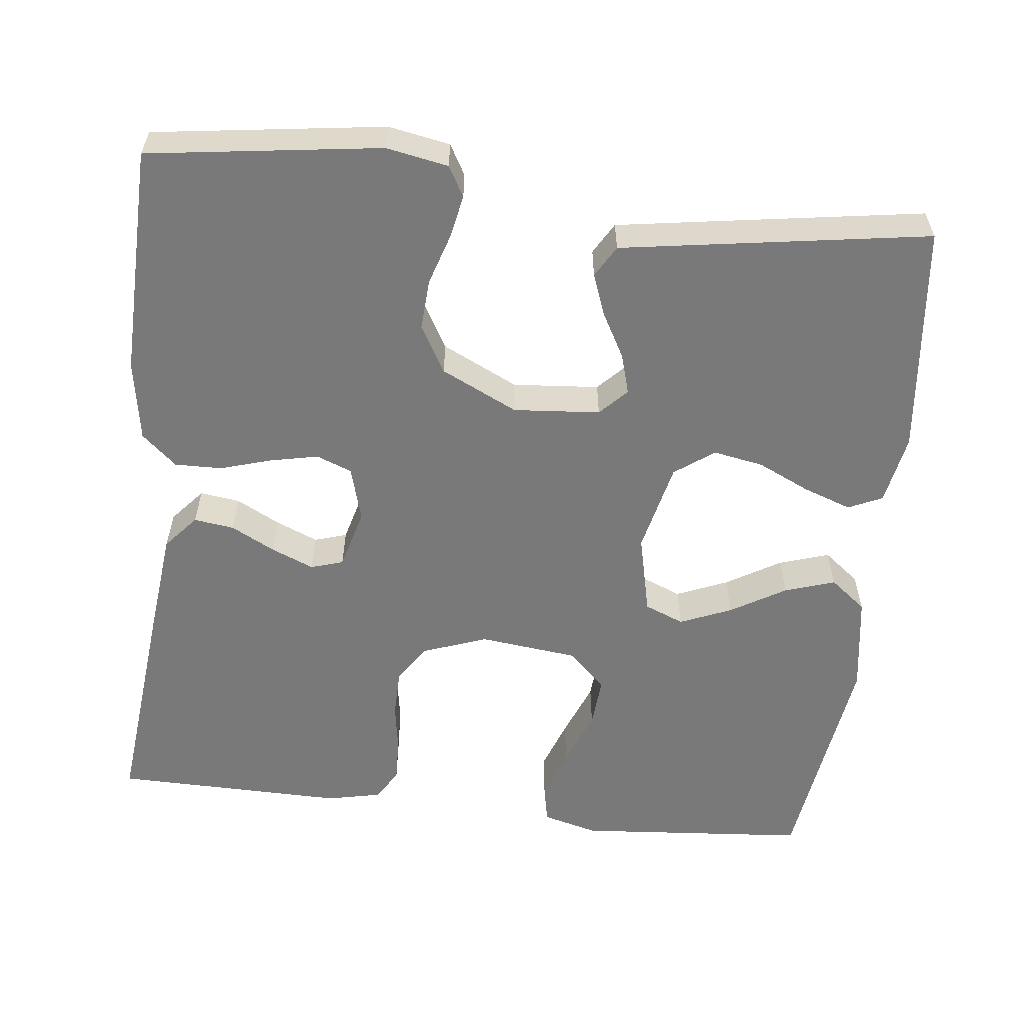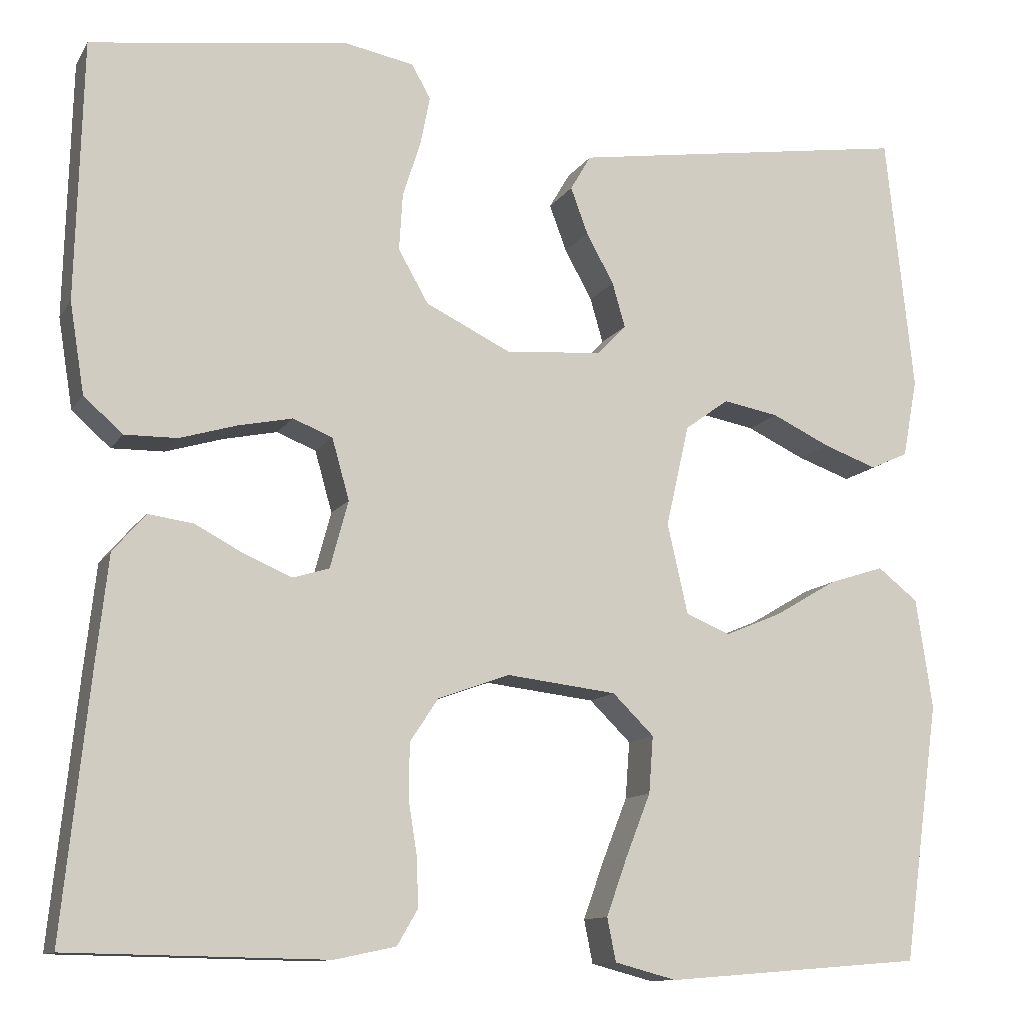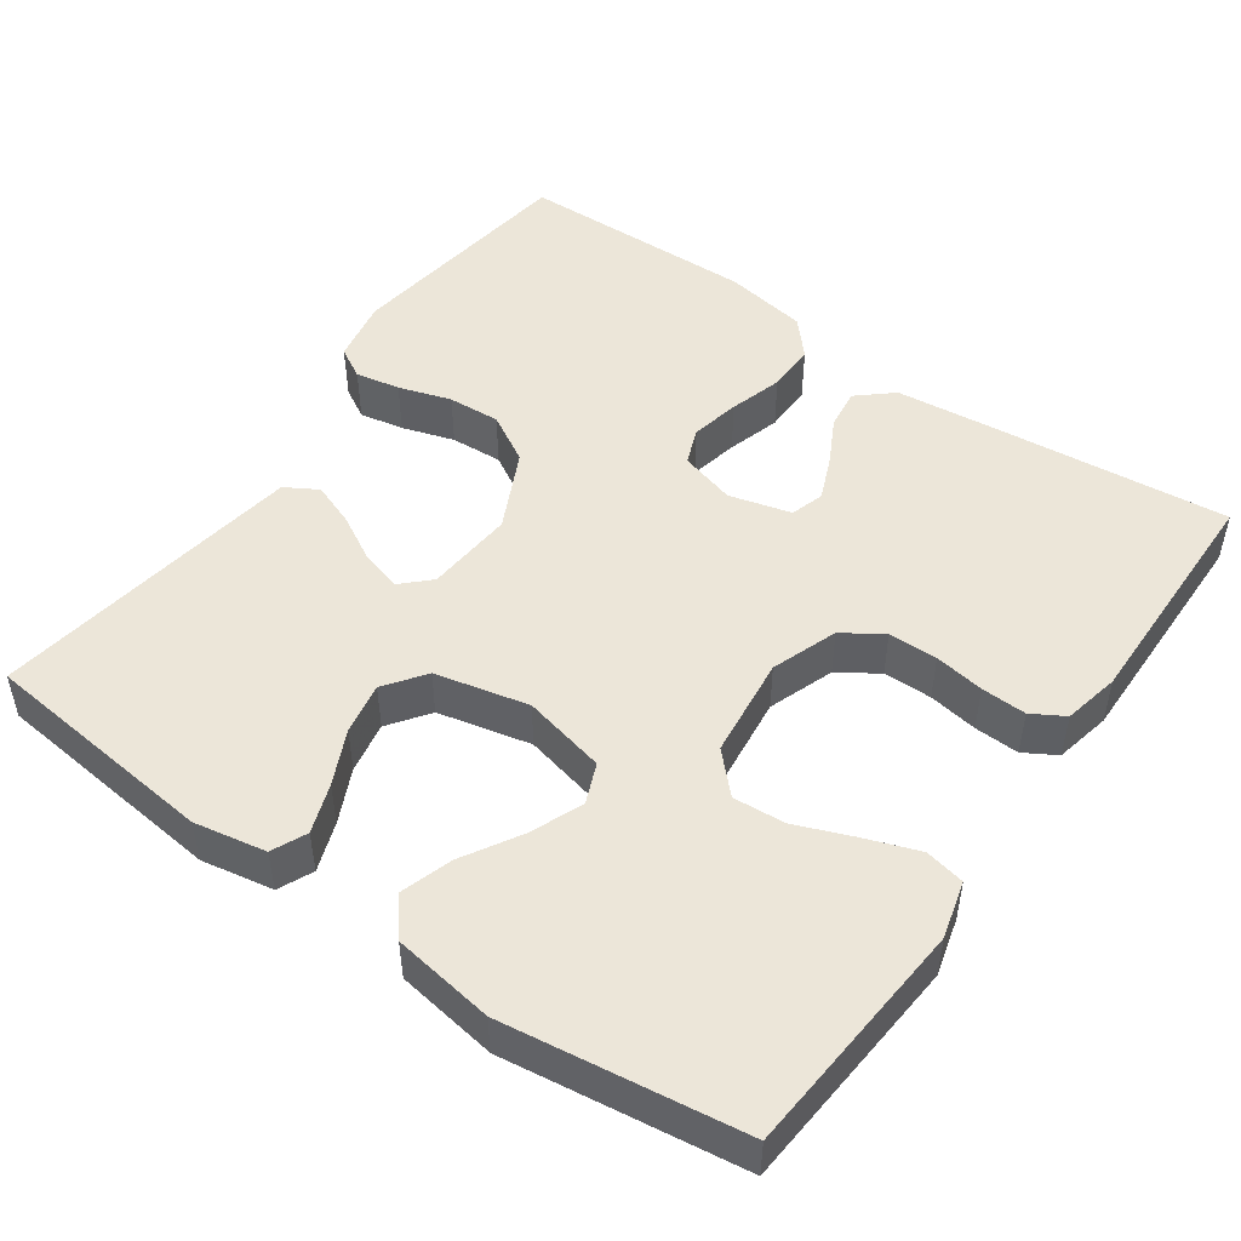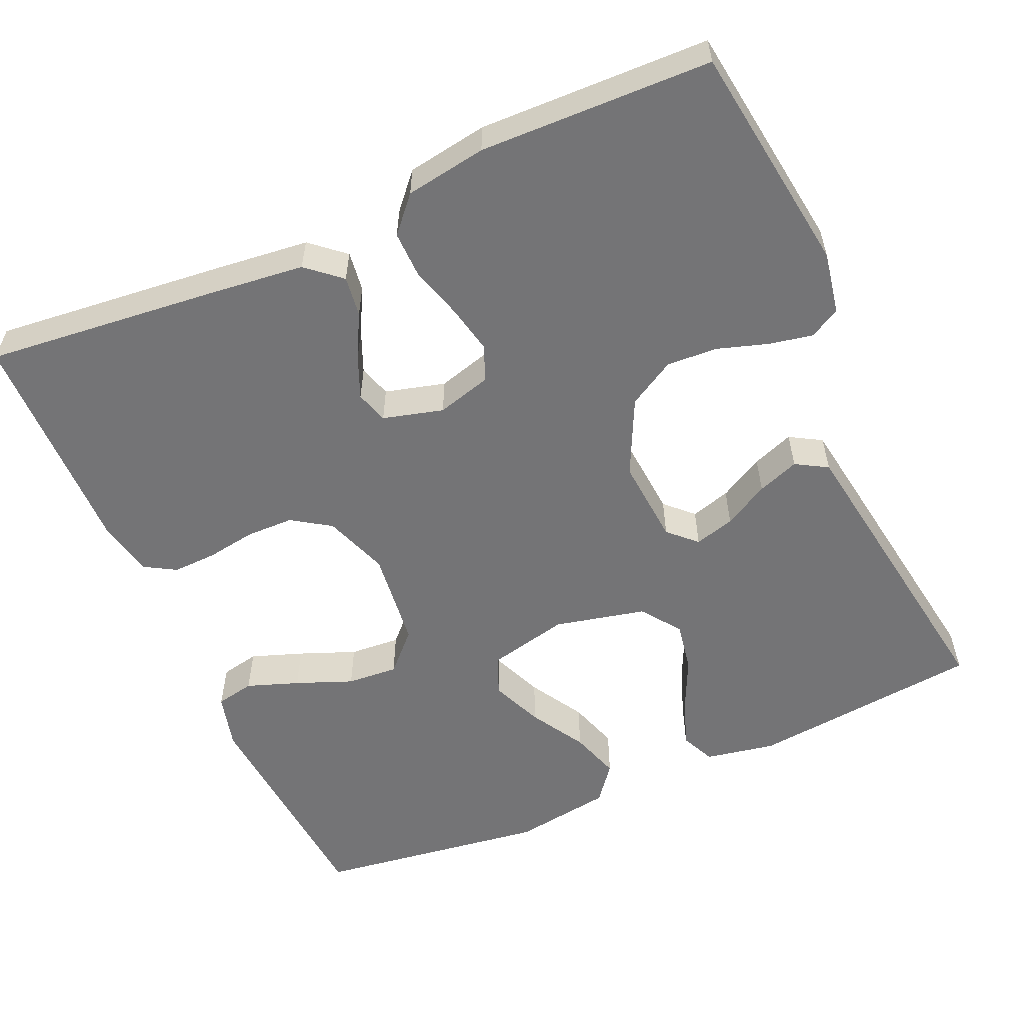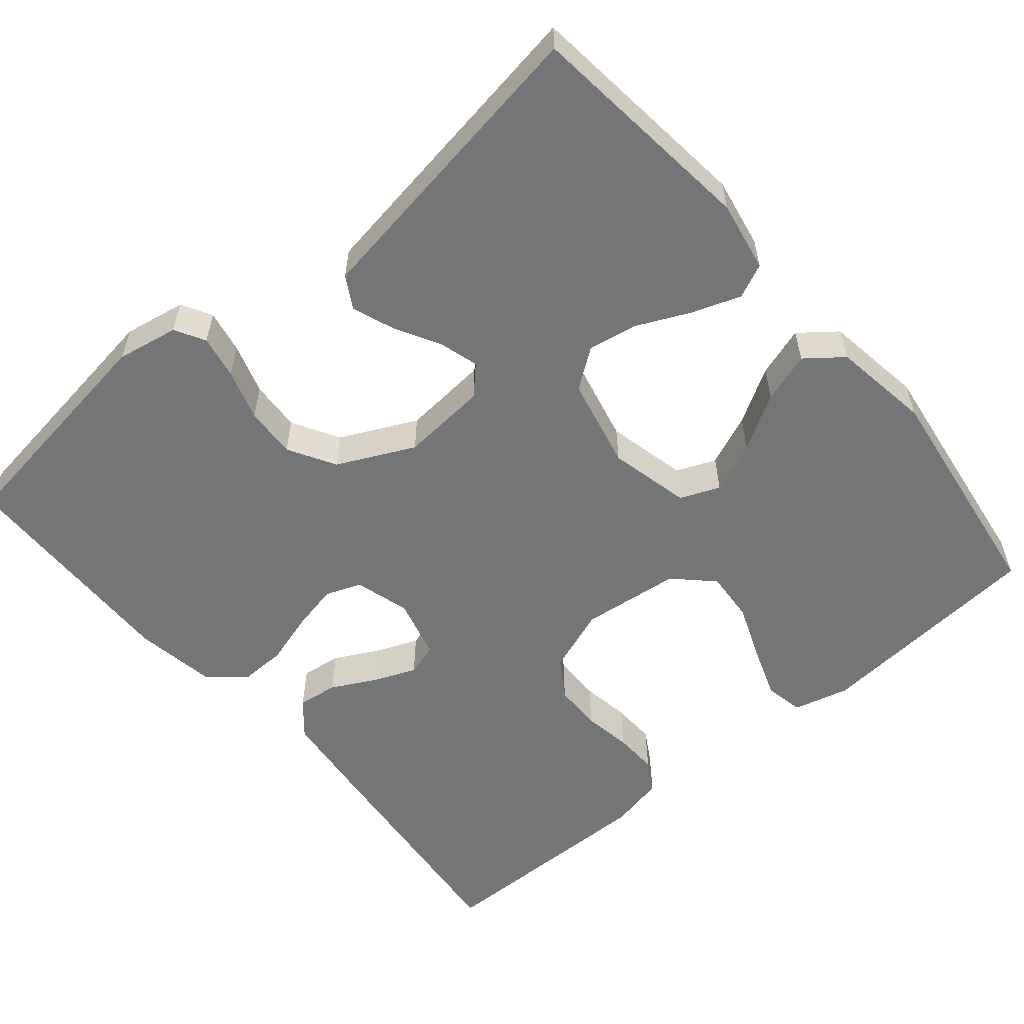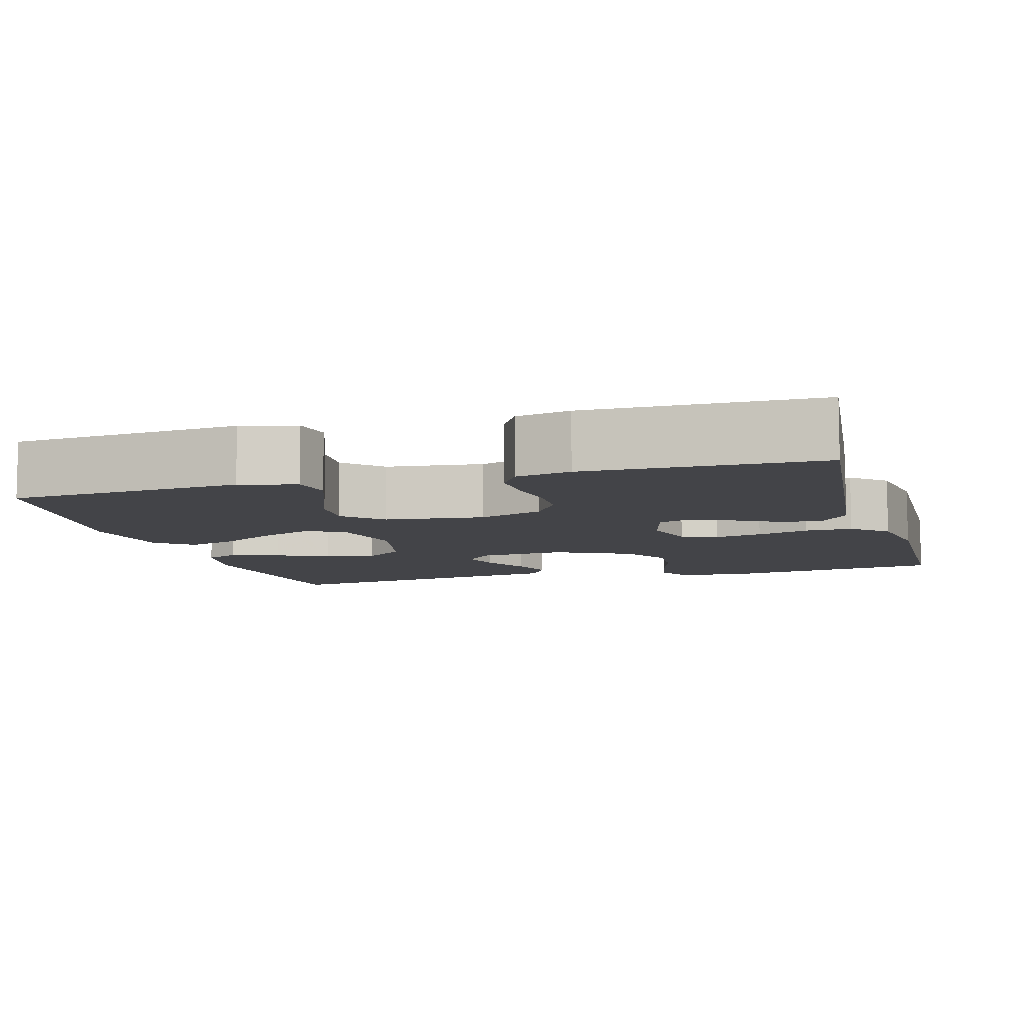
<metadata>
{"format":"obj","ext":"obj","renderer":"f3d","projection":"perspective","resolution":1024,"background":"white","views":[{"elev":-57.8,"azim":-6.4,"up":"+Y"},{"elev":-11.6,"azim":-20.1,"up":"+Z"},{"elev":49.4,"azim":125.2,"up":"+Y"},{"elev":-56.3,"azim":-66.1,"up":"+Y"},{"elev":-56.5,"azim":40.3,"up":"+Y"},{"elev":-8.3,"azim":-164.0,"up":"+Y"}]}
</metadata>
<code>
v 0.5 0.07 0.5
v 0.532 0.07 0.2
v 0.515 0.07 0.109
v 0.471 0.07 0.089
v 0.409 0.07 0.111
v 0.341 0.07 0.143
v 0.276 0.07 0.155
v 0.225 0.07 0.118
v 0.198 0.07 0
v 0.222 0.07 -0.105
v 0.273 0.07 -0.126
v 0.34 0.07 -0.098
v 0.411 0.07 -0.056
v 0.476 0.07 -0.035
v 0.523 0.07 -0.072
v 0.542 0.07 -0.2
v 0.5 0.07 -0.5
v 0.2 0.07 -0.524
v 0.128 0.07 -0.505
v 0.118 0.07 -0.455
v 0.142 0.07 -0.388
v 0.171 0.07 -0.315
v 0.176 0.07 -0.249
v 0.128 0.07 -0.202
v 0 0.07 -0.187
v -0.083 0.07 -0.217
v -0.116 0.07 -0.267
v -0.117 0.07 -0.329
v -0.107 0.07 -0.392
v -0.105 0.07 -0.449
v -0.129 0.07 -0.49
v -0.2 0.07 -0.505
v -0.5 0.07 -0.5
v -0.469 0.07 -0.2
v -0.455 0.07 -0.075
v -0.417 0.07 -0.031
v -0.365 0.07 -0.038
v -0.308 0.07 -0.068
v -0.253 0.07 -0.091
v -0.211 0.07 -0.078
v -0.19 0.07 0
v -0.21 0.07 0.071
v -0.256 0.07 0.089
v -0.318 0.07 0.076
v -0.385 0.07 0.056
v -0.446 0.07 0.055
v -0.491 0.07 0.095
v -0.508 0.07 0.2
v -0.5 0.07 0.5
v -0.2 0.07 0.541
v -0.12 0.07 0.526
v -0.098 0.07 0.487
v -0.109 0.07 0.431
v -0.13 0.07 0.365
v -0.134 0.07 0.299
v -0.099 0.07 0.238
v 0 0.07 0.19
v 0.112 0.07 0.199
v 0.146 0.07 0.234
v 0.131 0.07 0.286
v 0.099 0.07 0.344
v 0.079 0.07 0.398
v 0.103 0.07 0.439
v 0.2 0.07 0.454
v 0.5 0 0.5
v 0.532 0 0.2
v 0.515 0 0.109
v 0.471 0 0.089
v 0.409 0 0.111
v 0.341 0 0.143
v 0.276 0 0.155
v 0.225 0 0.118
v 0.198 0 0
v 0.222 0 -0.105
v 0.273 0 -0.126
v 0.34 0 -0.098
v 0.411 0 -0.056
v 0.476 0 -0.035
v 0.523 0 -0.072
v 0.542 0 -0.2
v 0.5 0 -0.5
v 0.2 0 -0.524
v 0.128 0 -0.505
v 0.118 0 -0.455
v 0.142 0 -0.388
v 0.171 0 -0.315
v 0.176 0 -0.249
v 0.128 0 -0.202
v 0 0 -0.187
v -0.083 0 -0.217
v -0.116 0 -0.267
v -0.117 0 -0.329
v -0.107 0 -0.392
v -0.105 0 -0.449
v -0.129 0 -0.49
v -0.2 0 -0.505
v -0.5 0 -0.5
v -0.469 0 -0.2
v -0.455 0 -0.075
v -0.417 0 -0.031
v -0.365 0 -0.038
v -0.308 0 -0.068
v -0.253 0 -0.091
v -0.211 0 -0.078
v -0.19 0 0
v -0.21 0 0.071
v -0.256 0 0.089
v -0.318 0 0.076
v -0.385 0 0.056
v -0.446 0 0.055
v -0.491 0 0.095
v -0.508 0 0.2
v -0.5 0 0.5
v -0.2 0 0.541
v -0.12 0 0.526
v -0.098 0 0.487
v -0.109 0 0.431
v -0.13 0 0.365
v -0.134 0 0.299
v -0.099 0 0.238
v 0 0 0.19
v 0.112 0 0.199
v 0.146 0 0.234
v 0.131 0 0.286
v 0.099 0 0.344
v 0.079 0 0.398
v 0.103 0 0.439
v 0.2 0 0.454
f 4 5 6
f 3 4 6
f 2 3 6
f 1 2 6
f 64 1 6
f 63 64 6
f 62 63 6
f 61 62 6
f 60 61 6
f 59 60 6 7
f 58 59 7 8
f 57 58 8 9
f 56 57 9 10
f 52 53 54
f 51 52 54
f 50 51 54
f 49 50 54
f 48 49 54
f 47 48 54
f 46 47 54
f 45 46 54
f 44 45 54
f 43 44 54 55
f 42 43 55 56
f 36 37 38
f 35 36 38
f 34 35 38
f 33 34 38
f 32 33 38
f 31 32 38
f 30 31 38
f 29 30 38
f 28 29 38
f 27 28 38 39
f 26 27 39 40
f 20 21 22
f 19 20 22
f 18 19 22
f 17 18 22
f 16 17 22
f 15 16 22
f 14 15 22
f 13 14 22
f 12 13 22
f 11 12 22 23
f 10 11 23 24
f 10 24 25
f 56 10 25
f 42 56 25
f 41 42 25
f 25 26 40 41
f 70 69 68
f 70 68 67
f 70 67 66
f 70 66 65
f 70 65 128
f 70 128 127
f 70 127 126
f 70 126 125
f 70 125 124
f 71 70 124 123
f 72 71 123 122
f 73 72 122 121
f 74 73 121 120
f 118 117 116
f 118 116 115
f 118 115 114
f 118 114 113
f 118 113 112
f 118 112 111
f 118 111 110
f 118 110 109
f 118 109 108
f 119 118 108 107
f 120 119 107 106
f 102 101 100
f 102 100 99
f 102 99 98
f 102 98 97
f 102 97 96
f 102 96 95
f 102 95 94
f 102 94 93
f 102 93 92
f 103 102 92 91
f 104 103 91 90
f 86 85 84
f 86 84 83
f 86 83 82
f 86 82 81
f 86 81 80
f 86 80 79
f 86 79 78
f 86 78 77
f 86 77 76
f 87 86 76 75
f 88 87 75 74
f 89 88 74
f 89 74 120
f 89 120 106
f 89 106 105
f 105 104 90 89
f 1 65 66 2
f 2 66 67 3
f 3 67 68 4
f 4 68 69 5
f 5 69 70 6
f 6 70 71 7
f 7 71 72 8
f 8 72 73 9
f 9 73 74 10
f 10 74 75 11
f 11 75 76 12
f 12 76 77 13
f 13 77 78 14
f 14 78 79 15
f 15 79 80 16
f 16 80 81 17
f 17 81 82 18
f 18 82 83 19
f 19 83 84 20
f 20 84 85 21
f 21 85 86 22
f 22 86 87 23
f 23 87 88 24
f 24 88 89 25
f 25 89 90 26
f 26 90 91 27
f 27 91 92 28
f 28 92 93 29
f 29 93 94 30
f 30 94 95 31
f 31 95 96 32
f 32 96 97 33
f 33 97 98 34
f 34 98 99 35
f 35 99 100 36
f 36 100 101 37
f 37 101 102 38
f 38 102 103 39
f 39 103 104 40
f 40 104 105 41
f 41 105 106 42
f 42 106 107 43
f 43 107 108 44
f 44 108 109 45
f 45 109 110 46
f 46 110 111 47
f 47 111 112 48
f 48 112 113 49
f 49 113 114 50
f 50 114 115 51
f 51 115 116 52
f 52 116 117 53
f 53 117 118 54
f 54 118 119 55
f 55 119 120 56
f 56 120 121 57
f 57 121 122 58
f 58 122 123 59
f 59 123 124 60
f 60 124 125 61
f 61 125 126 62
f 62 126 127 63
f 63 127 128 64
f 64 128 65 1

</code>
